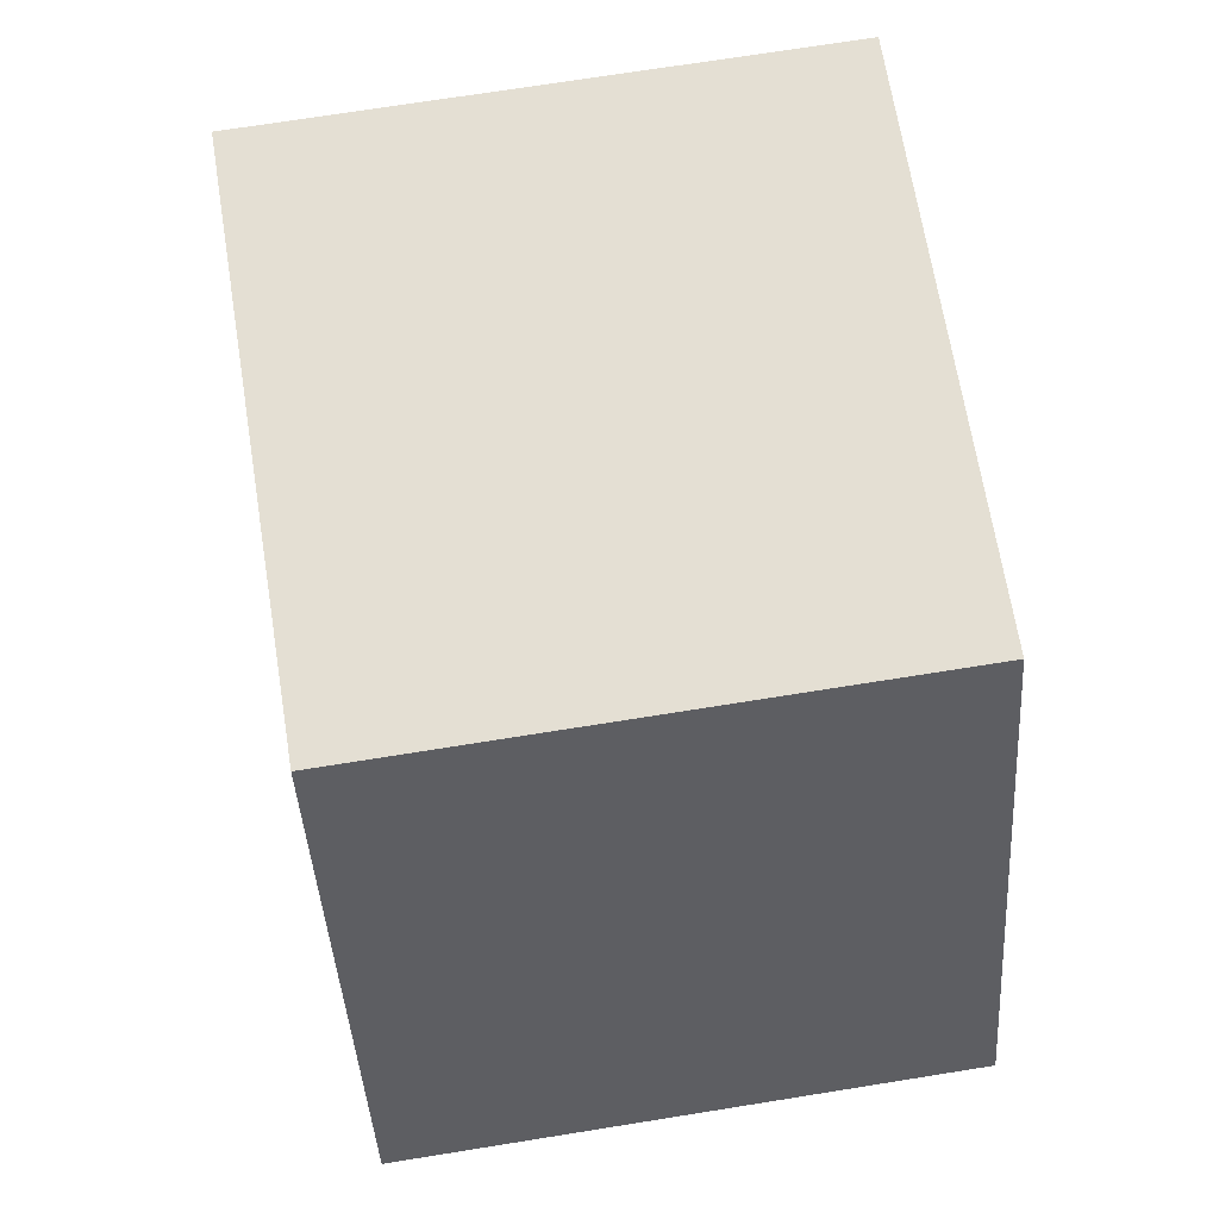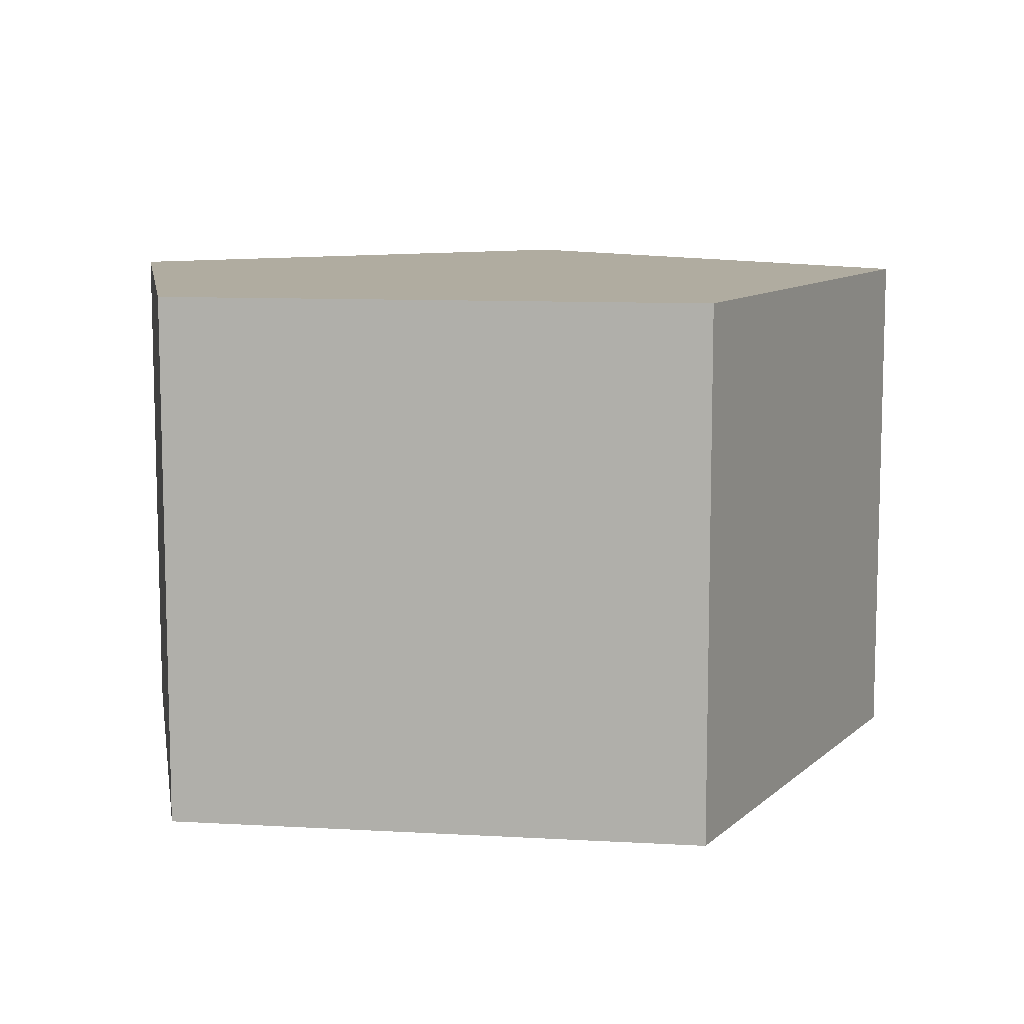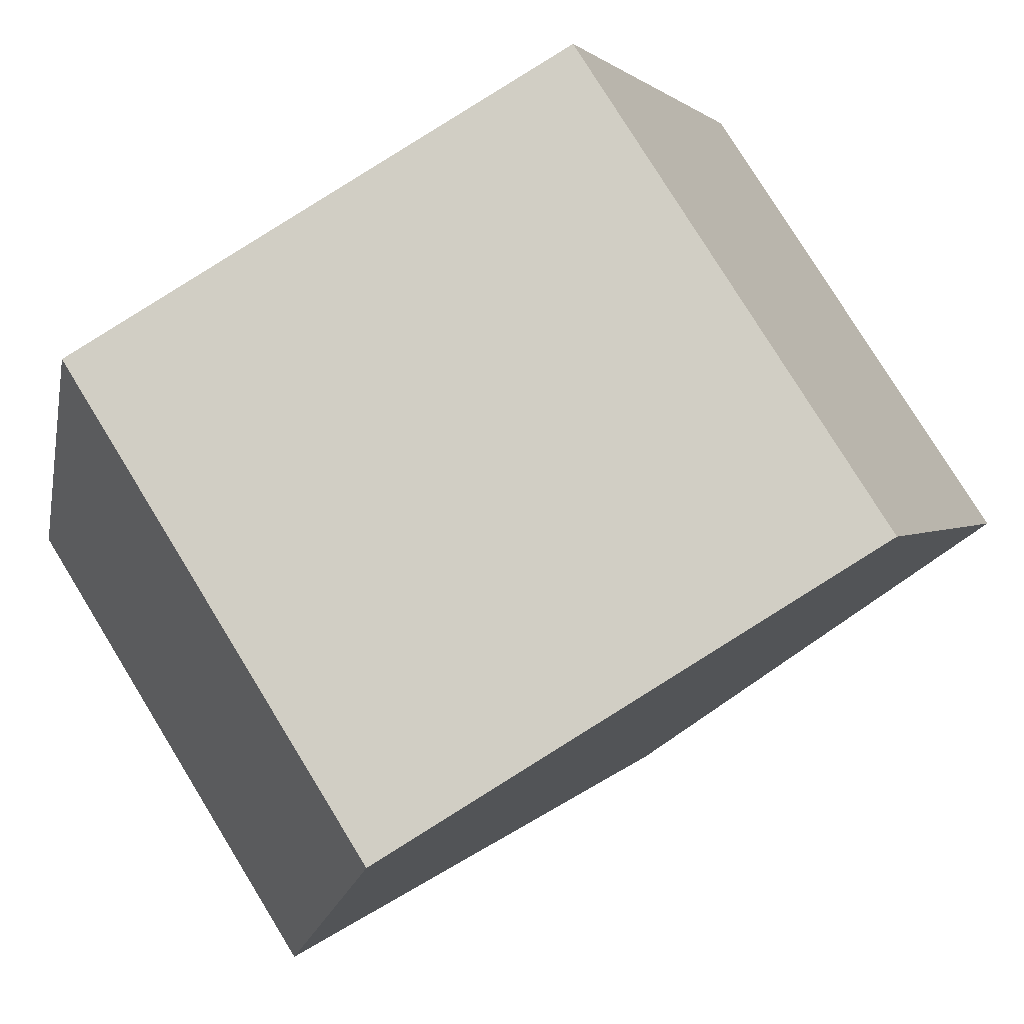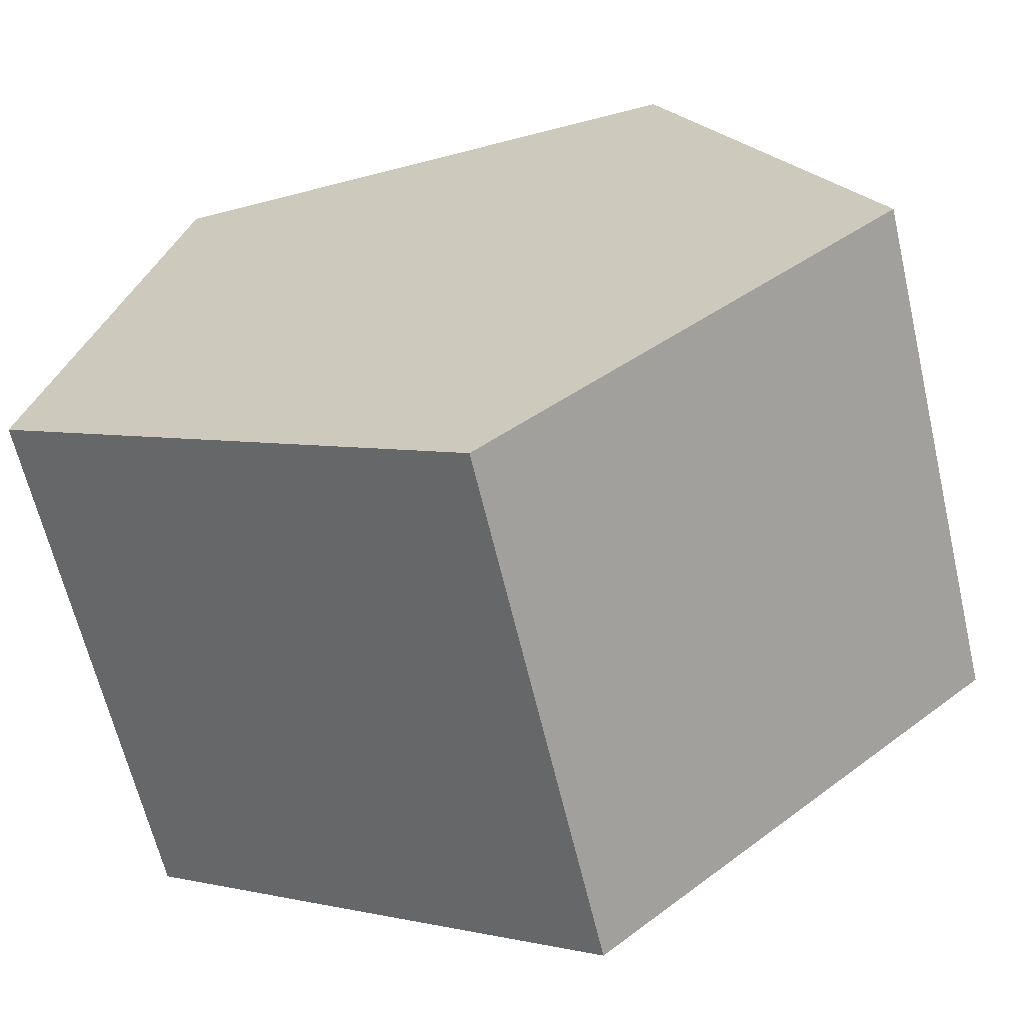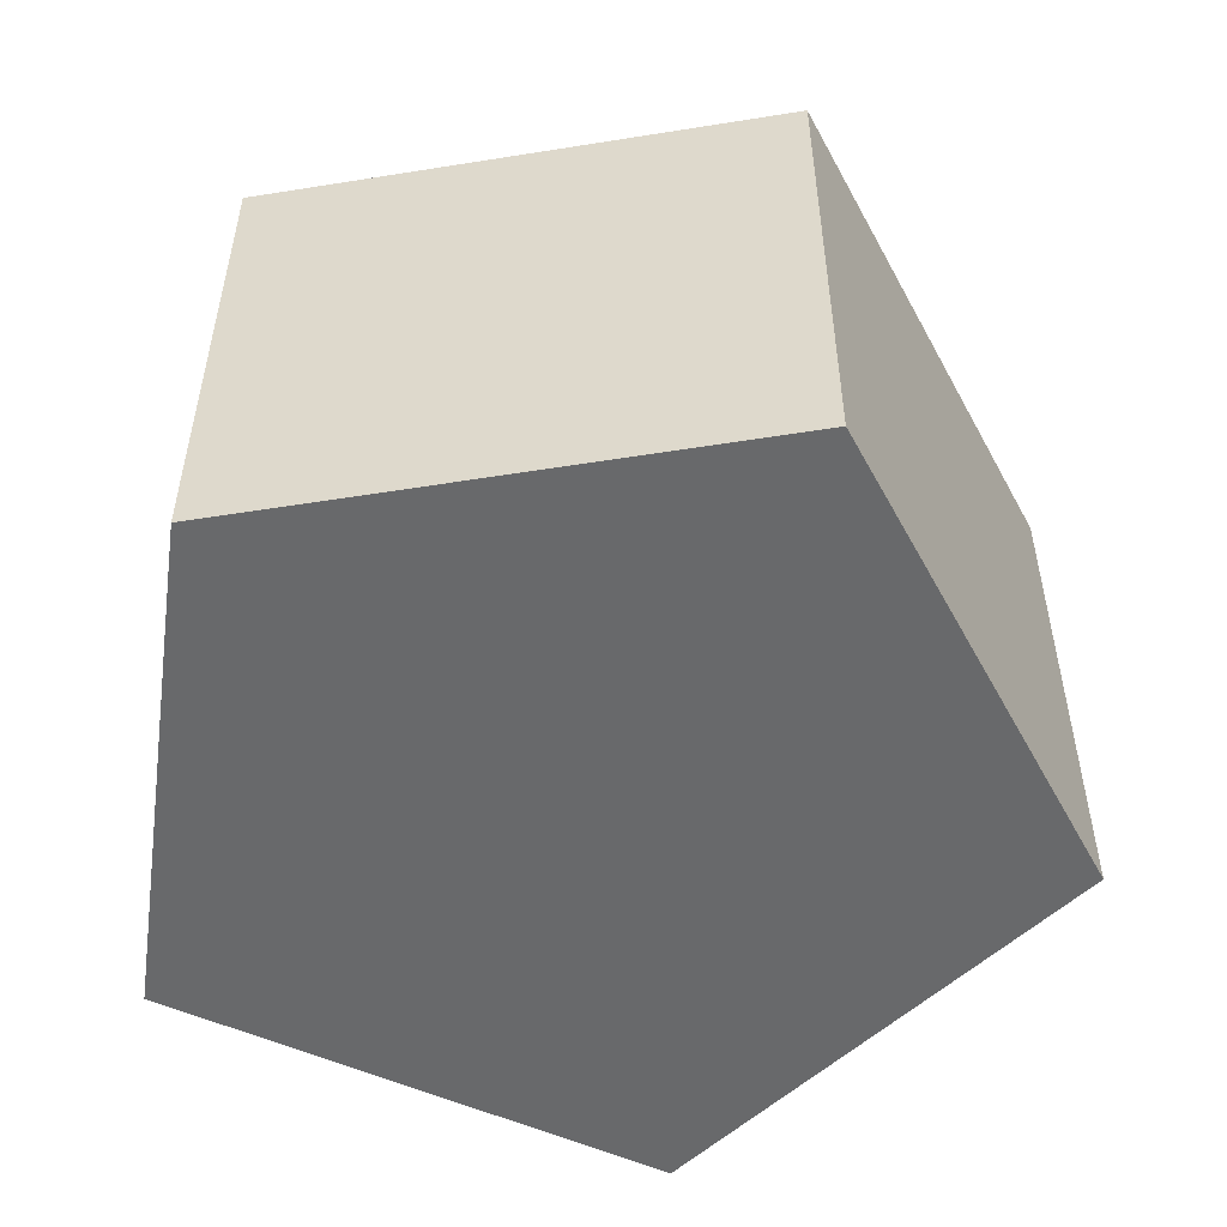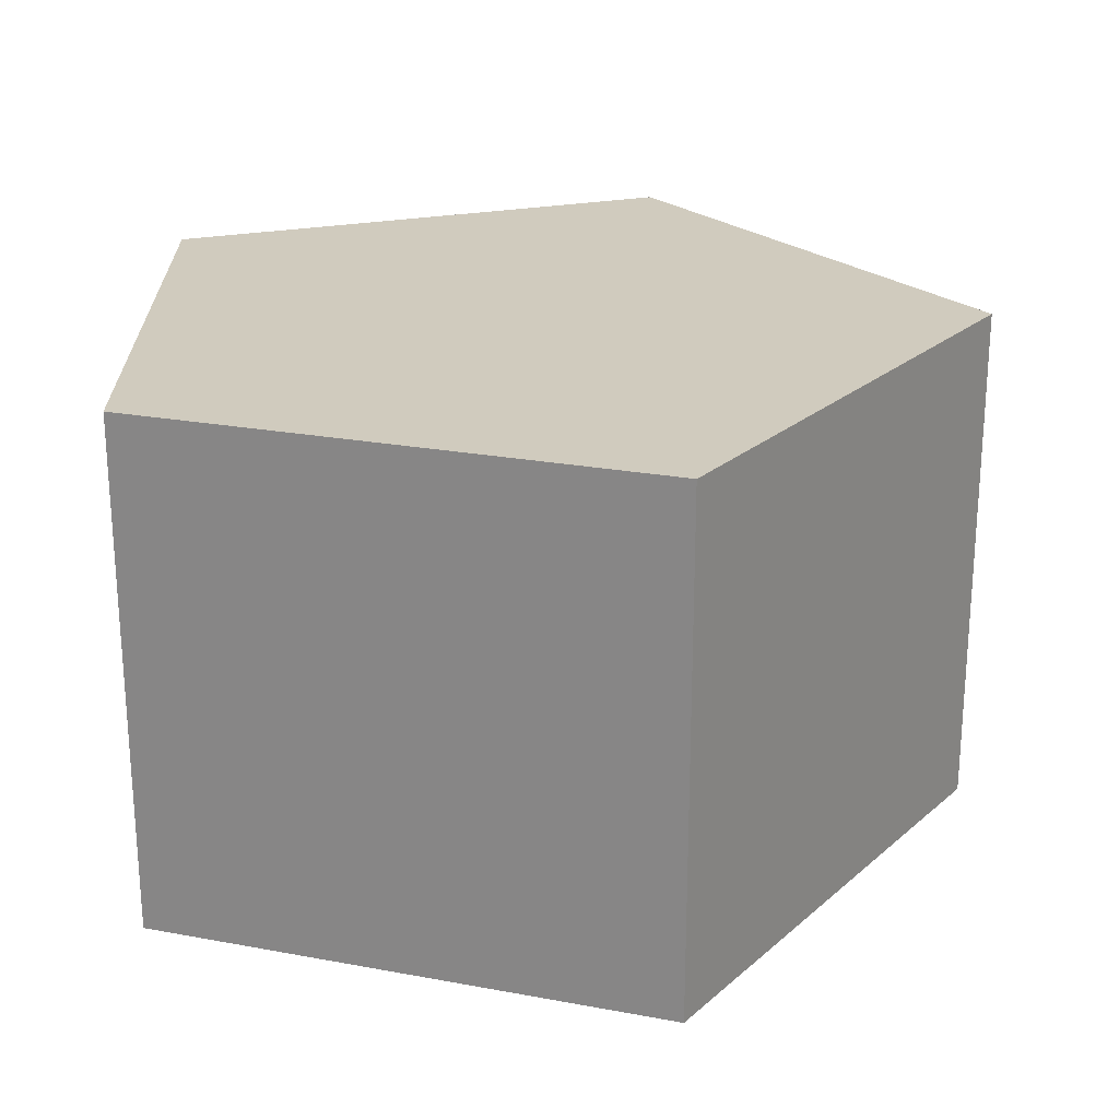
<metadata>
{"format":"obj","ext":"obj","renderer":"f3d","projection":"perspective","resolution":1024,"background":"white","views":[{"elev":71.1,"azim":80.9,"up":"+Y"},{"elev":9.9,"azim":-23.0,"up":"+Z"},{"elev":78.7,"azim":-31.6,"up":"+Y"},{"elev":-63.8,"azim":13.2,"up":"+Y"},{"elev":-52.6,"azim":-21.6,"up":"+Z"},{"elev":23.5,"azim":-86.0,"up":"+Z"}]}
</metadata>
<code>
g Part 1
o mesh0
v 0.04209 -0.01002 0.05
v 0.04209 -0.01002 0
v 0.02254 0.03693 0
v 0.02254 0.03693 0.05
f 1 2 3
f 3 4 1
o mesh1
v 0.02254 0.03693 0.05
v 0.02254 0.03693 0
v -0.02816 0.03284 0
v -0.02816 0.03284 0.05
f 5 6 7
f 7 8 5
o mesh2
v -0.03994 -0.01663 0.05
v 0.04209 -0.01002 0.05
v 0.02254 0.03693 0.05
v 0.003474 -0.04312 0.05
v -0.02816 0.03284 0.05
f 9 10 11
f 9 12 10
f 11 13 9
o mesh3
v -0.03994 -0.01663 0
v -0.02816 0.03284 0
v 0.02254 0.03693 0
v 0.04209 -0.01002 0
v 0.003474 -0.04312 0
f 14 15 16
f 16 17 14
f 17 18 14
o mesh4
v -0.02816 0.03284 0.05
v -0.02816 0.03284 0
v -0.03994 -0.01663 0
v -0.03994 -0.01663 0.05
f 19 20 21
f 21 22 19
o mesh5
v -0.03994 -0.01663 0.05
v -0.03994 -0.01663 0
v 0.003474 -0.04312 0
v 0.003474 -0.04312 0.05
f 23 24 25
f 25 26 23
o mesh6
v 0.003474 -0.04312 0.05
v 0.003474 -0.04312 0
v 0.04209 -0.01002 0
v 0.04209 -0.01002 0.05
f 27 28 29
f 29 30 27

</code>
